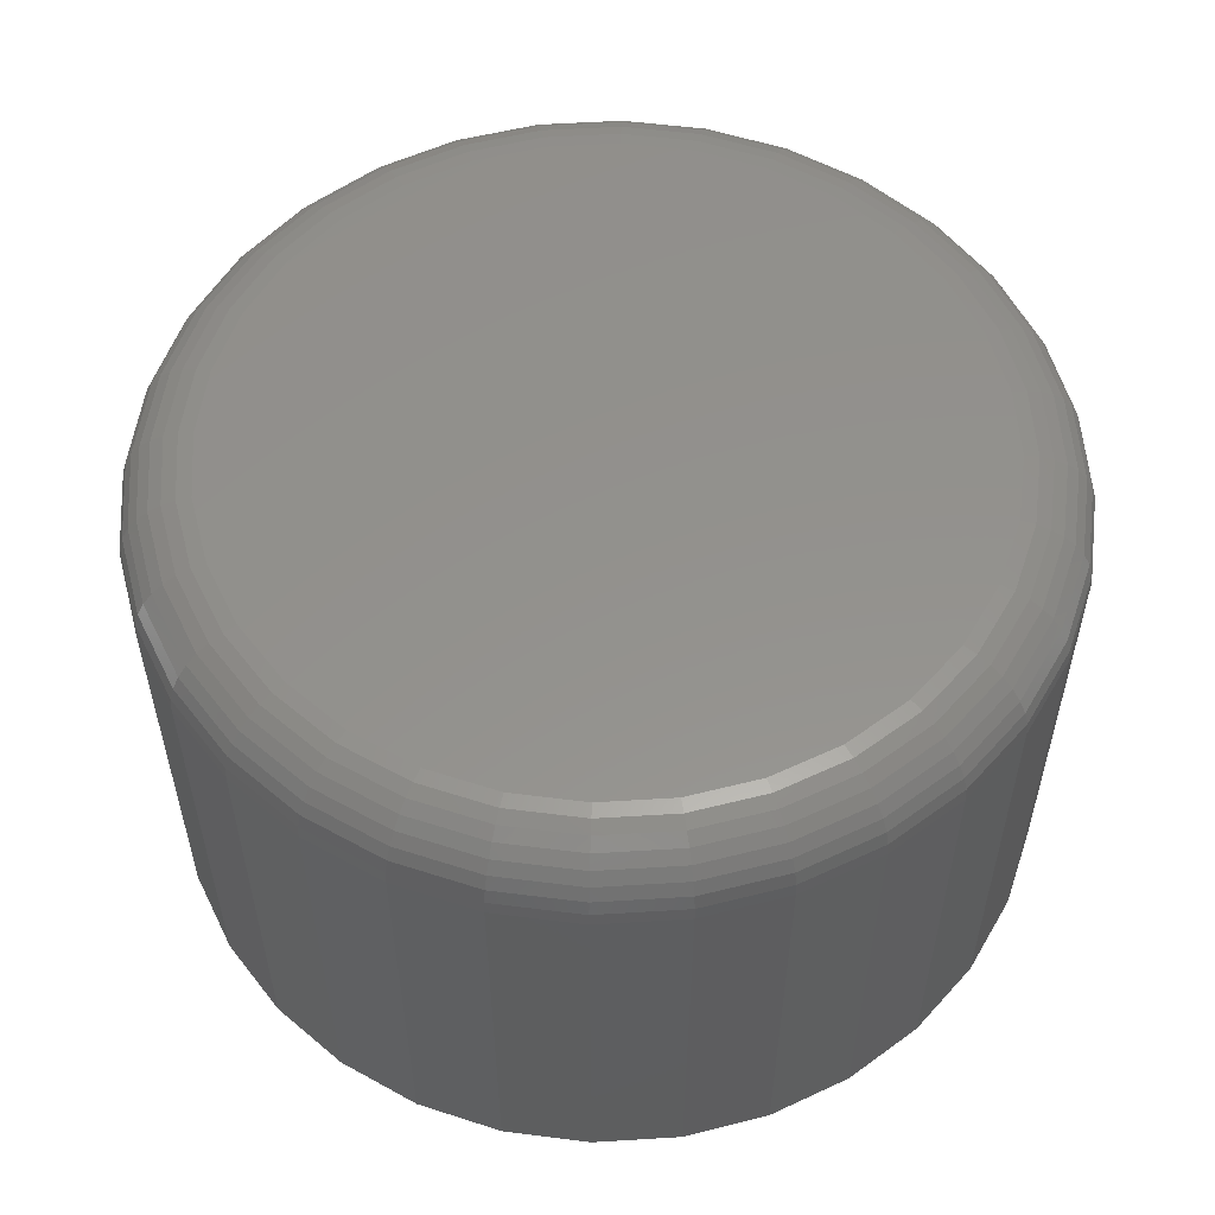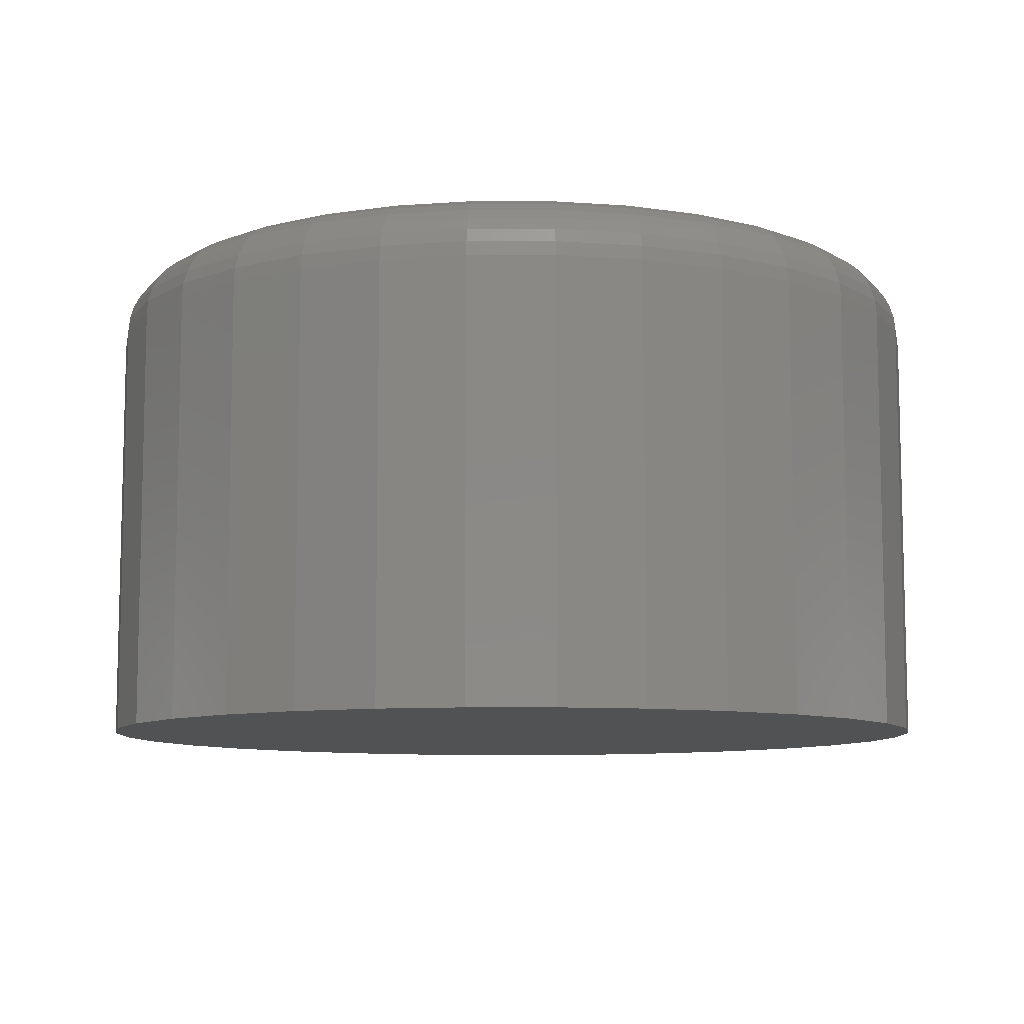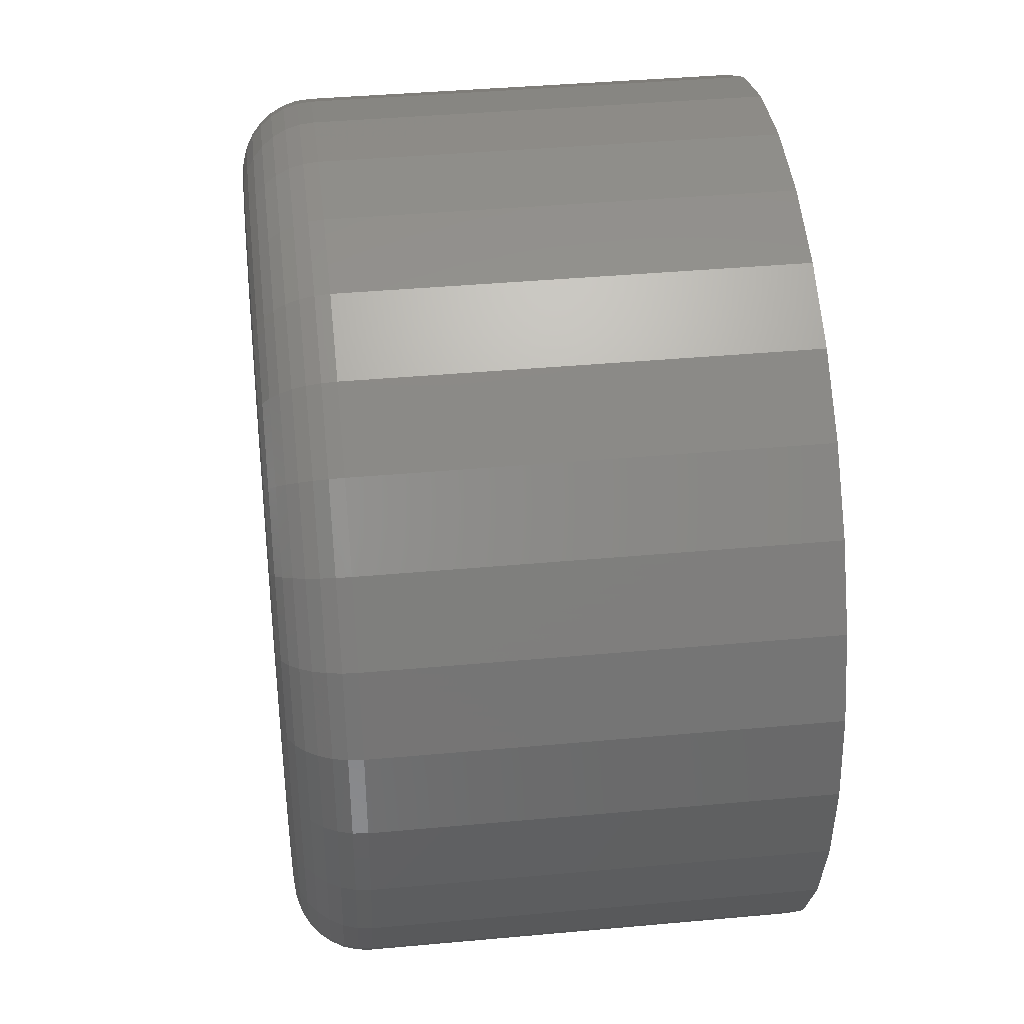
<metadata>
{"format":"stl","ext":"stl","renderer":"f3d","projection":"perspective","resolution":1024,"background":"white","views":[{"elev":55.3,"azim":103.2,"up":"+Z"},{"elev":-9.0,"azim":152.0,"up":"+Z"},{"elev":39.6,"azim":83.5,"up":"+Y"}]}
</metadata>
<code>
# stl→obj: 320 verts, 636 faces
v 0.6395 -0.3979 0.05469
v 0.6318 -0.3987 0.05469
v 0.6243 -0.401 0.05469
v 0.6472 -0.3987 0.05469
v 0.6546 -0.401 0.05469
v 0.6175 -0.4046 0.05469
v 0.6614 -0.4046 0.05469
v 0.6115 -0.4095 0.05469
v 0.6674 -0.4095 0.05469
v 0.6066 -0.4155 0.05469
v 0.6724 -0.4155 0.05469
v 0.6029 -0.4224 0.05469
v 0.676 -0.4224 0.05469
v 0.6007 -0.4298 0.05469
v 0.6783 -0.4298 0.05469
v 0.6783 -0.4452 0.05469
v 0.6029 -0.4526 0.05469
v 0.676 -0.4526 0.05469
v 0.6066 -0.4595 0.05469
v 0.6724 -0.4595 0.05469
v 0.6115 -0.4655 0.05469
v 0.6674 -0.4655 0.05469
v 0.6175 -0.4704 0.05469
v 0.6614 -0.4704 0.05469
v 0.6243 -0.474 0.05469
v 0.6546 -0.474 0.05469
v 0.6318 -0.4763 0.05469
v 0.6395 -0.4771 0.05469
v 0.6472 -0.4763 0.05469
v 0.679 -0.4375 0.05469
v 0.5999 -0.4375 0.05469
v 0.6007 -0.4452 0.05469
v 0.6868 -0.4375 0
v 0.6868 -0.4375 0.04688
v 0.6859 -0.4467 0
v 0.6859 -0.4467 0.04688
v 0.6832 -0.4556 0
v 0.6832 -0.4556 0.04688
v 0.6789 -0.4638 0
v 0.6789 -0.4638 0.04688
v 0.673 -0.471 0
v 0.673 -0.471 0.04688
v 0.6658 -0.4769 0
v 0.6658 -0.4769 0.04688
v 0.6576 -0.4813 0
v 0.6576 -0.4813 0.04688
v 0.6487 -0.484 0
v 0.6487 -0.484 0.04688
v 0.6395 -0.4849 0
v 0.6395 -0.4849 0.04688
v 0.6302 -0.484 0
v 0.6302 -0.484 0.04688
v 0.6213 -0.4813 0
v 0.6213 -0.4813 0.04688
v 0.6132 -0.4769 0
v 0.6132 -0.4769 0.04688
v 0.606 -0.471 0
v 0.606 -0.471 0.04688
v 0.6001 -0.4638 0
v 0.6001 -0.4638 0.04688
v 0.5957 -0.4556 0
v 0.5957 -0.4556 0.04688
v 0.593 -0.4467 0
v 0.593 -0.4467 0.04688
v 0.5921 -0.4375 0
v 0.5921 -0.4375 0.04688
v 0.593 -0.4283 0
v 0.593 -0.4283 0.04688
v 0.5957 -0.4194 0
v 0.5957 -0.4194 0.04688
v 0.6001 -0.4112 0
v 0.6001 -0.4112 0.04688
v 0.606 -0.404 0
v 0.606 -0.404 0.04688
v 0.6132 -0.3981 0
v 0.6132 -0.3981 0.04688
v 0.6213 -0.3937 0
v 0.6213 -0.3937 0.04688
v 0.6302 -0.391 0
v 0.6302 -0.391 0.04688
v 0.6395 -0.3901 0
v 0.6395 -0.3901 0.04688
v 0.6487 -0.391 0
v 0.6487 -0.391 0.04688
v 0.6576 -0.3937 0
v 0.6576 -0.3937 0.04688
v 0.6658 -0.3981 0
v 0.6658 -0.3981 0.04688
v 0.673 -0.404 0
v 0.673 -0.404 0.04688
v 0.6789 -0.4112 0
v 0.6789 -0.4112 0.04688
v 0.6832 -0.4194 0
v 0.6832 -0.4194 0.04688
v 0.6859 -0.4283 0
v 0.6859 -0.4283 0.04688
v 0.6806 -0.4375 0.05454
v 0.6798 -0.4455 0.05454
v 0.682 -0.4375 0.05409
v 0.6812 -0.4458 0.05409
v 0.6834 -0.4375 0.05337
v 0.6825 -0.4461 0.05337
v 0.6846 -0.4375 0.0524
v 0.6837 -0.4463 0.0524
v 0.6855 -0.4375 0.05122
v 0.6846 -0.4465 0.05122
v 0.6862 -0.4375 0.04986
v 0.6853 -0.4466 0.04986
v 0.6867 -0.4375 0.0484
v 0.6858 -0.4467 0.0484
v 0.5992 -0.4455 0.05454
v 0.5984 -0.4375 0.05454
v 0.5977 -0.4458 0.05409
v 0.5969 -0.4375 0.05409
v 0.5964 -0.4461 0.05337
v 0.5956 -0.4375 0.05337
v 0.5953 -0.4463 0.0524
v 0.5944 -0.4375 0.0524
v 0.5943 -0.4465 0.05122
v 0.5934 -0.4375 0.05122
v 0.5936 -0.4466 0.04986
v 0.5927 -0.4375 0.04986
v 0.5932 -0.4467 0.0484
v 0.5923 -0.4375 0.0484
v 0.6015 -0.4532 0.05454
v 0.6002 -0.4538 0.05409
v 0.5989 -0.4543 0.05337
v 0.5978 -0.4548 0.0524
v 0.5969 -0.4551 0.05122
v 0.5963 -0.4554 0.04986
v 0.5958 -0.4556 0.0484
v 0.6053 -0.4603 0.05454
v 0.6041 -0.4611 0.05409
v 0.603 -0.4619 0.05337
v 0.602 -0.4625 0.0524
v 0.6012 -0.4631 0.05122
v 0.6006 -0.4635 0.04986
v 0.6002 -0.4637 0.0484
v 0.6104 -0.4665 0.05454
v 0.6094 -0.4676 0.05409
v 0.6084 -0.4685 0.05337
v 0.6076 -0.4694 0.0524
v 0.6069 -0.4701 0.05122
v 0.6064 -0.4706 0.04986
v 0.6061 -0.4709 0.0484
v 0.6167 -0.4717 0.05454
v 0.6158 -0.4729 0.05409
v 0.6151 -0.474 0.05337
v 0.6144 -0.475 0.0524
v 0.6139 -0.4758 0.05122
v 0.6135 -0.4764 0.04986
v 0.6132 -0.4768 0.0484
v 0.6238 -0.4755 0.05454
v 0.6232 -0.4768 0.05409
v 0.6227 -0.4781 0.05337
v 0.6222 -0.4791 0.0524
v 0.6219 -0.48 0.05122
v 0.6216 -0.4807 0.04986
v 0.6214 -0.4811 0.0484
v 0.6315 -0.4778 0.05454
v 0.6312 -0.4792 0.05409
v 0.6309 -0.4806 0.05337
v 0.6307 -0.4817 0.0524
v 0.6305 -0.4827 0.05122
v 0.6303 -0.4834 0.04986
v 0.6303 -0.4838 0.0484
v 0.6395 -0.4786 0.05454
v 0.6395 -0.48 0.05409
v 0.6395 -0.4814 0.05337
v 0.6395 -0.4826 0.0524
v 0.6395 -0.4836 0.05122
v 0.6395 -0.4843 0.04986
v 0.6395 -0.4847 0.0484
v 0.6475 -0.4778 0.05454
v 0.6478 -0.4792 0.05409
v 0.648 -0.4806 0.05337
v 0.6483 -0.4817 0.0524
v 0.6485 -0.4827 0.05122
v 0.6486 -0.4834 0.04986
v 0.6487 -0.4838 0.0484
v 0.6552 -0.4755 0.05454
v 0.6558 -0.4768 0.05409
v 0.6563 -0.4781 0.05337
v 0.6567 -0.4791 0.0524
v 0.6571 -0.48 0.05122
v 0.6574 -0.4807 0.04986
v 0.6575 -0.4811 0.0484
v 0.6623 -0.4717 0.05454
v 0.6631 -0.4729 0.05409
v 0.6639 -0.474 0.05337
v 0.6645 -0.475 0.0524
v 0.6651 -0.4758 0.05122
v 0.6655 -0.4764 0.04986
v 0.6657 -0.4768 0.0484
v 0.6685 -0.4665 0.05454
v 0.6696 -0.4676 0.05409
v 0.6705 -0.4685 0.05337
v 0.6714 -0.4694 0.0524
v 0.672 -0.4701 0.05122
v 0.6725 -0.4706 0.04986
v 0.6729 -0.4709 0.0484
v 0.6736 -0.4603 0.05454
v 0.6748 -0.4611 0.05409
v 0.676 -0.4619 0.05337
v 0.677 -0.4625 0.0524
v 0.6778 -0.4631 0.05122
v 0.6784 -0.4635 0.04986
v 0.6787 -0.4637 0.0484
v 0.6774 -0.4532 0.05454
v 0.6788 -0.4538 0.05409
v 0.68 -0.4543 0.05337
v 0.6811 -0.4548 0.0524
v 0.682 -0.4551 0.05122
v 0.6827 -0.4554 0.04986
v 0.6831 -0.4556 0.0484
v 0.5992 -0.4295 0.05454
v 0.5977 -0.4292 0.05409
v 0.5964 -0.4289 0.05337
v 0.5953 -0.4287 0.0524
v 0.5943 -0.4285 0.05122
v 0.5936 -0.4284 0.04986
v 0.5932 -0.4283 0.0484
v 0.6798 -0.4295 0.05454
v 0.6812 -0.4292 0.05409
v 0.6825 -0.4289 0.05337
v 0.6837 -0.4287 0.0524
v 0.6846 -0.4285 0.05122
v 0.6853 -0.4284 0.04986
v 0.6858 -0.4283 0.0484
v 0.6774 -0.4218 0.05454
v 0.6788 -0.4212 0.05409
v 0.68 -0.4207 0.05337
v 0.6811 -0.4202 0.0524
v 0.682 -0.4199 0.05122
v 0.6827 -0.4196 0.04986
v 0.6831 -0.4194 0.0484
v 0.6736 -0.4147 0.05454
v 0.6748 -0.4139 0.05409
v 0.676 -0.4131 0.05337
v 0.677 -0.4125 0.0524
v 0.6778 -0.4119 0.05122
v 0.6784 -0.4115 0.04986
v 0.6787 -0.4113 0.0484
v 0.6685 -0.4085 0.05454
v 0.6696 -0.4074 0.05409
v 0.6705 -0.4065 0.05337
v 0.6714 -0.4056 0.0524
v 0.672 -0.4049 0.05122
v 0.6725 -0.4044 0.04986
v 0.6729 -0.4041 0.0484
v 0.6623 -0.4033 0.05454
v 0.6631 -0.4021 0.05409
v 0.6639 -0.401 0.05337
v 0.6645 -0.4 0.0524
v 0.6651 -0.3992 0.05122
v 0.6655 -0.3986 0.04986
v 0.6657 -0.3982 0.0484
v 0.6552 -0.3995 0.05454
v 0.6558 -0.3982 0.05409
v 0.6563 -0.3969 0.05337
v 0.6567 -0.3959 0.0524
v 0.6571 -0.395 0.05122
v 0.6574 -0.3943 0.04986
v 0.6575 -0.3939 0.0484
v 0.6475 -0.3972 0.05454
v 0.6478 -0.3958 0.05409
v 0.648 -0.3944 0.05337
v 0.6483 -0.3933 0.0524
v 0.6485 -0.3923 0.05122
v 0.6486 -0.3916 0.04986
v 0.6487 -0.3912 0.0484
v 0.6395 -0.3964 0.05454
v 0.6395 -0.395 0.05409
v 0.6395 -0.3936 0.05337
v 0.6395 -0.3924 0.0524
v 0.6395 -0.3914 0.05122
v 0.6395 -0.3907 0.04986
v 0.6395 -0.3903 0.0484
v 0.6315 -0.3972 0.05454
v 0.6312 -0.3958 0.05409
v 0.6309 -0.3944 0.05337
v 0.6307 -0.3933 0.0524
v 0.6305 -0.3923 0.05122
v 0.6303 -0.3916 0.04986
v 0.6303 -0.3912 0.0484
v 0.6238 -0.3995 0.05454
v 0.6232 -0.3982 0.05409
v 0.6227 -0.3969 0.05337
v 0.6222 -0.3959 0.0524
v 0.6219 -0.395 0.05122
v 0.6216 -0.3943 0.04986
v 0.6214 -0.3939 0.0484
v 0.6167 -0.4033 0.05454
v 0.6158 -0.4021 0.05409
v 0.6151 -0.401 0.05337
v 0.6144 -0.4 0.0524
v 0.6139 -0.3992 0.05122
v 0.6135 -0.3986 0.04986
v 0.6132 -0.3982 0.0484
v 0.6104 -0.4085 0.05454
v 0.6094 -0.4074 0.05409
v 0.6084 -0.4065 0.05337
v 0.6076 -0.4056 0.0524
v 0.6069 -0.4049 0.05122
v 0.6064 -0.4044 0.04986
v 0.6061 -0.4041 0.0484
v 0.6053 -0.4147 0.05454
v 0.6041 -0.4139 0.05409
v 0.603 -0.4131 0.05337
v 0.602 -0.4125 0.0524
v 0.6012 -0.4119 0.05122
v 0.6006 -0.4115 0.04986
v 0.6002 -0.4113 0.0484
v 0.6015 -0.4218 0.05454
v 0.6002 -0.4212 0.05409
v 0.5989 -0.4207 0.05337
v 0.5978 -0.4202 0.0524
v 0.5969 -0.4199 0.05122
v 0.5963 -0.4196 0.04986
v 0.5958 -0.4194 0.0484
f 1 2 3
f 4 1 3
f 4 3 5
f 5 3 6
f 5 6 7
f 7 6 8
f 7 8 9
f 9 8 10
f 9 10 11
f 11 10 12
f 11 12 13
f 13 12 14
f 13 14 15
f 16 17 18
f 18 17 19
f 18 19 20
f 20 19 21
f 20 21 22
f 22 21 23
f 22 23 24
f 24 23 25
f 24 25 26
f 26 25 27
f 26 27 28
f 26 28 29
f 15 14 30
f 30 14 31
f 30 31 16
f 16 31 32
f 16 32 17
f 33 34 35
f 35 34 36
f 35 36 37
f 37 36 38
f 37 38 39
f 39 38 40
f 39 40 41
f 41 40 42
f 41 42 43
f 43 42 44
f 43 44 45
f 45 44 46
f 45 46 47
f 47 46 48
f 47 48 49
f 49 48 50
f 49 50 51
f 51 50 52
f 51 52 53
f 53 52 54
f 53 54 55
f 55 54 56
f 55 56 57
f 57 56 58
f 57 58 59
f 59 58 60
f 59 60 61
f 61 60 62
f 61 62 63
f 63 62 64
f 63 64 65
f 65 64 66
f 65 66 67
f 67 66 68
f 67 68 69
f 69 68 70
f 69 70 71
f 71 70 72
f 71 72 73
f 73 72 74
f 73 74 75
f 75 74 76
f 75 76 77
f 77 76 78
f 77 78 79
f 79 78 80
f 79 80 81
f 81 80 82
f 81 82 83
f 83 82 84
f 83 84 85
f 85 84 86
f 85 86 87
f 87 86 88
f 87 88 89
f 89 88 90
f 89 90 91
f 91 90 92
f 91 92 93
f 93 92 94
f 93 94 95
f 95 94 96
f 95 96 33
f 33 96 34
f 30 16 97
f 97 16 98
f 97 98 99
f 99 98 100
f 99 100 101
f 101 100 102
f 101 102 103
f 103 102 104
f 103 104 105
f 105 104 106
f 105 106 107
f 107 106 108
f 107 108 109
f 109 108 110
f 109 110 34
f 34 110 36
f 32 31 111
f 111 31 112
f 111 112 113
f 113 112 114
f 113 114 115
f 115 114 116
f 115 116 117
f 117 116 118
f 117 118 119
f 119 118 120
f 119 120 121
f 121 120 122
f 121 122 123
f 123 122 124
f 123 124 64
f 64 124 66
f 17 32 125
f 125 32 111
f 125 111 126
f 126 111 113
f 126 113 127
f 127 113 115
f 127 115 128
f 128 115 117
f 128 117 129
f 129 117 119
f 129 119 130
f 130 119 121
f 130 121 131
f 131 121 123
f 131 123 62
f 62 123 64
f 19 17 132
f 132 17 125
f 132 125 133
f 133 125 126
f 133 126 134
f 134 126 127
f 134 127 135
f 135 127 128
f 135 128 136
f 136 128 129
f 136 129 137
f 137 129 130
f 137 130 138
f 138 130 131
f 138 131 60
f 60 131 62
f 21 19 139
f 139 19 132
f 139 132 140
f 140 132 133
f 140 133 141
f 141 133 134
f 141 134 142
f 142 134 135
f 142 135 143
f 143 135 136
f 143 136 144
f 144 136 137
f 144 137 145
f 145 137 138
f 145 138 58
f 58 138 60
f 23 21 146
f 146 21 139
f 146 139 147
f 147 139 140
f 147 140 148
f 148 140 141
f 148 141 149
f 149 141 142
f 149 142 150
f 150 142 143
f 150 143 151
f 151 143 144
f 151 144 152
f 152 144 145
f 152 145 56
f 56 145 58
f 25 23 153
f 153 23 146
f 153 146 154
f 154 146 147
f 154 147 155
f 155 147 148
f 155 148 156
f 156 148 149
f 156 149 157
f 157 149 150
f 157 150 158
f 158 150 151
f 158 151 159
f 159 151 152
f 159 152 54
f 54 152 56
f 27 25 160
f 160 25 153
f 160 153 161
f 161 153 154
f 161 154 162
f 162 154 155
f 162 155 163
f 163 155 156
f 163 156 164
f 164 156 157
f 164 157 165
f 165 157 158
f 165 158 166
f 166 158 159
f 166 159 52
f 52 159 54
f 28 27 167
f 167 27 160
f 167 160 168
f 168 160 161
f 168 161 169
f 169 161 162
f 169 162 170
f 170 162 163
f 170 163 171
f 171 163 164
f 171 164 172
f 172 164 165
f 172 165 173
f 173 165 166
f 173 166 50
f 50 166 52
f 29 28 174
f 174 28 167
f 174 167 175
f 175 167 168
f 175 168 176
f 176 168 169
f 176 169 177
f 177 169 170
f 177 170 178
f 178 170 171
f 178 171 179
f 179 171 172
f 179 172 180
f 180 172 173
f 180 173 48
f 48 173 50
f 26 29 181
f 181 29 174
f 181 174 182
f 182 174 175
f 182 175 183
f 183 175 176
f 183 176 184
f 184 176 177
f 184 177 185
f 185 177 178
f 185 178 186
f 186 178 179
f 186 179 187
f 187 179 180
f 187 180 46
f 46 180 48
f 24 26 188
f 188 26 181
f 188 181 189
f 189 181 182
f 189 182 190
f 190 182 183
f 190 183 191
f 191 183 184
f 191 184 192
f 192 184 185
f 192 185 193
f 193 185 186
f 193 186 194
f 194 186 187
f 194 187 44
f 44 187 46
f 22 24 195
f 195 24 188
f 195 188 196
f 196 188 189
f 196 189 197
f 197 189 190
f 197 190 198
f 198 190 191
f 198 191 199
f 199 191 192
f 199 192 200
f 200 192 193
f 200 193 201
f 201 193 194
f 201 194 42
f 42 194 44
f 20 22 202
f 202 22 195
f 202 195 203
f 203 195 196
f 203 196 204
f 204 196 197
f 204 197 205
f 205 197 198
f 205 198 206
f 206 198 199
f 206 199 207
f 207 199 200
f 207 200 208
f 208 200 201
f 208 201 40
f 40 201 42
f 18 20 209
f 209 20 202
f 209 202 210
f 210 202 203
f 210 203 211
f 211 203 204
f 211 204 212
f 212 204 205
f 212 205 213
f 213 205 206
f 213 206 214
f 214 206 207
f 214 207 215
f 215 207 208
f 215 208 38
f 38 208 40
f 16 18 98
f 98 18 209
f 98 209 100
f 100 209 210
f 100 210 102
f 102 210 211
f 102 211 104
f 104 211 212
f 104 212 106
f 106 212 213
f 106 213 108
f 108 213 214
f 108 214 110
f 110 214 215
f 110 215 36
f 36 215 38
f 31 14 112
f 112 14 216
f 112 216 114
f 114 216 217
f 114 217 116
f 116 217 218
f 116 218 118
f 118 218 219
f 118 219 120
f 120 219 220
f 120 220 122
f 122 220 221
f 122 221 124
f 124 221 222
f 124 222 66
f 66 222 68
f 15 30 223
f 223 30 97
f 223 97 224
f 224 97 99
f 224 99 225
f 225 99 101
f 225 101 226
f 226 101 103
f 226 103 227
f 227 103 105
f 227 105 228
f 228 105 107
f 228 107 229
f 229 107 109
f 229 109 96
f 96 109 34
f 13 15 230
f 230 15 223
f 230 223 231
f 231 223 224
f 231 224 232
f 232 224 225
f 232 225 233
f 233 225 226
f 233 226 234
f 234 226 227
f 234 227 235
f 235 227 228
f 235 228 236
f 236 228 229
f 236 229 94
f 94 229 96
f 11 13 237
f 237 13 230
f 237 230 238
f 238 230 231
f 238 231 239
f 239 231 232
f 239 232 240
f 240 232 233
f 240 233 241
f 241 233 234
f 241 234 242
f 242 234 235
f 242 235 243
f 243 235 236
f 243 236 92
f 92 236 94
f 9 11 244
f 244 11 237
f 244 237 245
f 245 237 238
f 245 238 246
f 246 238 239
f 246 239 247
f 247 239 240
f 247 240 248
f 248 240 241
f 248 241 249
f 249 241 242
f 249 242 250
f 250 242 243
f 250 243 90
f 90 243 92
f 7 9 251
f 251 9 244
f 251 244 252
f 252 244 245
f 252 245 253
f 253 245 246
f 253 246 254
f 254 246 247
f 254 247 255
f 255 247 248
f 255 248 256
f 256 248 249
f 256 249 257
f 257 249 250
f 257 250 88
f 88 250 90
f 5 7 258
f 258 7 251
f 258 251 259
f 259 251 252
f 259 252 260
f 260 252 253
f 260 253 261
f 261 253 254
f 261 254 262
f 262 254 255
f 262 255 263
f 263 255 256
f 263 256 264
f 264 256 257
f 264 257 86
f 86 257 88
f 4 5 265
f 265 5 258
f 265 258 266
f 266 258 259
f 266 259 267
f 267 259 260
f 267 260 268
f 268 260 261
f 268 261 269
f 269 261 262
f 269 262 270
f 270 262 263
f 270 263 271
f 271 263 264
f 271 264 84
f 84 264 86
f 1 4 272
f 272 4 265
f 272 265 273
f 273 265 266
f 273 266 274
f 274 266 267
f 274 267 275
f 275 267 268
f 275 268 276
f 276 268 269
f 276 269 277
f 277 269 270
f 277 270 278
f 278 270 271
f 278 271 82
f 82 271 84
f 2 1 279
f 279 1 272
f 279 272 280
f 280 272 273
f 280 273 281
f 281 273 274
f 281 274 282
f 282 274 275
f 282 275 283
f 283 275 276
f 283 276 284
f 284 276 277
f 284 277 285
f 285 277 278
f 285 278 80
f 80 278 82
f 3 2 286
f 286 2 279
f 286 279 287
f 287 279 280
f 287 280 288
f 288 280 281
f 288 281 289
f 289 281 282
f 289 282 290
f 290 282 283
f 290 283 291
f 291 283 284
f 291 284 292
f 292 284 285
f 292 285 78
f 78 285 80
f 6 3 293
f 293 3 286
f 293 286 294
f 294 286 287
f 294 287 295
f 295 287 288
f 295 288 296
f 296 288 289
f 296 289 297
f 297 289 290
f 297 290 298
f 298 290 291
f 298 291 299
f 299 291 292
f 299 292 76
f 76 292 78
f 8 6 300
f 300 6 293
f 300 293 301
f 301 293 294
f 301 294 302
f 302 294 295
f 302 295 303
f 303 295 296
f 303 296 304
f 304 296 297
f 304 297 305
f 305 297 298
f 305 298 306
f 306 298 299
f 306 299 74
f 74 299 76
f 10 8 307
f 307 8 300
f 307 300 308
f 308 300 301
f 308 301 309
f 309 301 302
f 309 302 310
f 310 302 303
f 310 303 311
f 311 303 304
f 311 304 312
f 312 304 305
f 312 305 313
f 313 305 306
f 313 306 72
f 72 306 74
f 12 10 314
f 314 10 307
f 314 307 315
f 315 307 308
f 315 308 316
f 316 308 309
f 316 309 317
f 317 309 310
f 317 310 318
f 318 310 311
f 318 311 319
f 319 311 312
f 319 312 320
f 320 312 313
f 320 313 70
f 70 313 72
f 14 12 216
f 216 12 314
f 216 314 217
f 217 314 315
f 217 315 218
f 218 315 316
f 218 316 219
f 219 316 317
f 219 317 220
f 220 317 318
f 220 318 221
f 221 318 319
f 221 319 222
f 222 319 320
f 222 320 68
f 68 320 70
f 77 79 81
f 77 81 83
f 85 77 83
f 75 77 85
f 87 75 85
f 73 75 87
f 89 73 87
f 71 73 89
f 91 71 89
f 69 71 91
f 93 69 91
f 67 69 93
f 95 67 93
f 37 61 35
f 59 61 37
f 39 59 37
f 57 59 39
f 41 57 39
f 55 57 41
f 43 55 41
f 53 55 43
f 45 53 43
f 51 53 45
f 49 51 45
f 47 49 45
f 61 63 35
f 35 63 65
f 35 65 33
f 33 65 67
f 33 67 95

</code>
